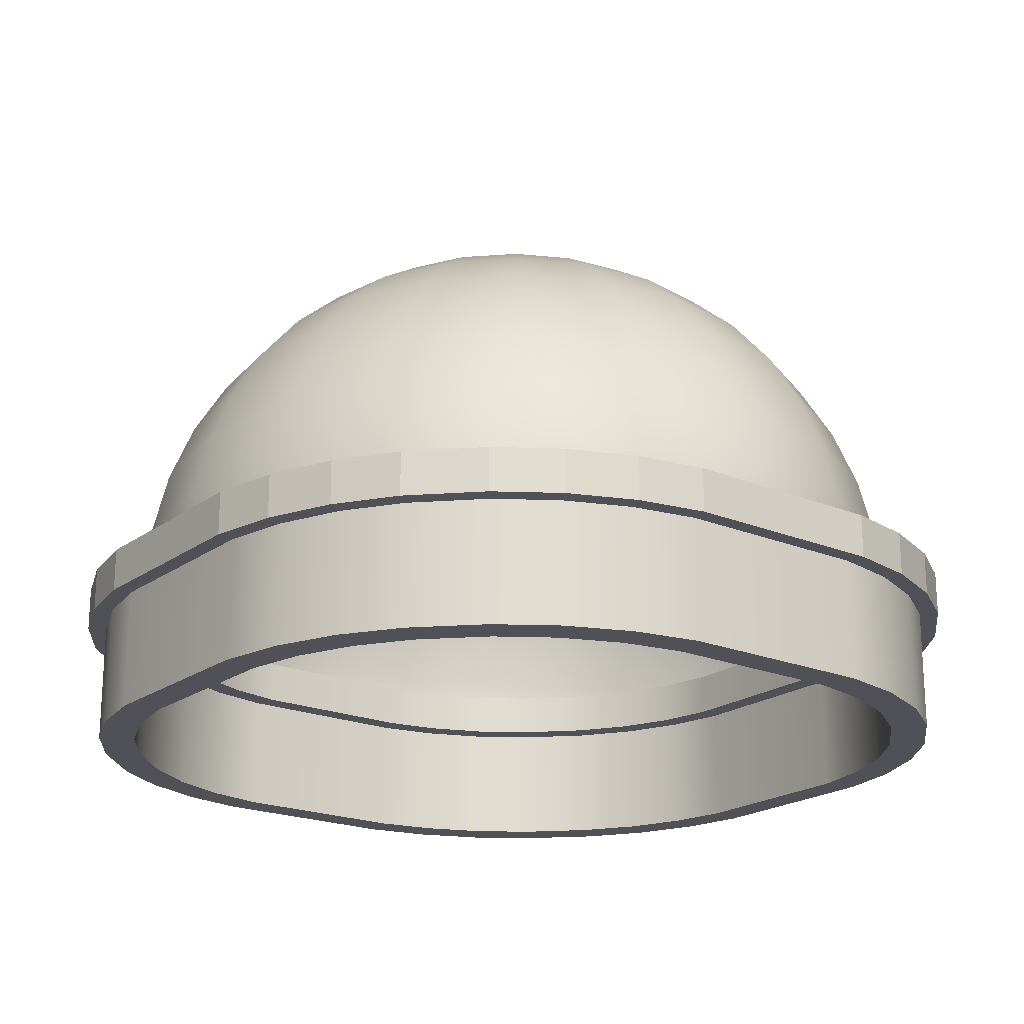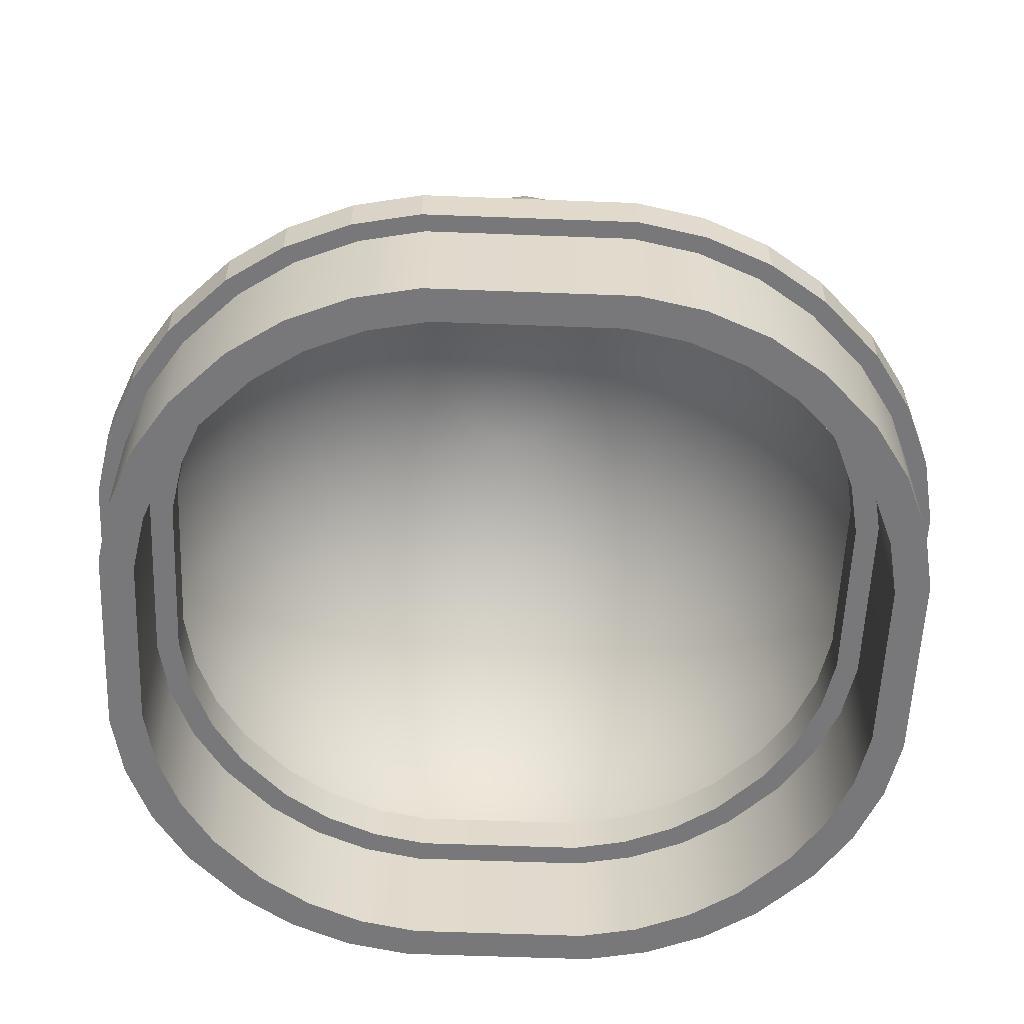
<metadata>
{"format":"obj","ext":"obj","renderer":"f3d","projection":"perspective","resolution":1024,"background":"white","views":[{"elev":-20.5,"azim":-127.3,"up":"+Y"},{"elev":-57.5,"azim":87.7,"up":"+Y"}]}
</metadata>
<code>
g default
v 10.51 -0.08615 -12.58
v 12.58 -0.08615 -10.51
v 12.58 5.477 -10.51
v 10.51 5.477 -12.58
v 11.47 -0.08615 -13.73
v 11.47 5.477 -13.73
v 13.73 5.477 -11.47
v 13.73 -0.08615 -11.47
v -12.58 5.477 10.51
v -10.51 5.477 12.58
v -10.51 -0.08615 12.58
v -12.58 -0.08615 10.51
v -13.73 5.477 11.47
v -13.73 -0.08615 11.47
v -11.47 -0.08615 13.73
v -11.47 5.477 13.73
v 13.95 5.477 -8.462
v 13.95 -0.08615 -8.462
v -8.462 -0.08615 13.95
v -8.462 5.477 13.95
v 15.22 5.477 -9.231
v 15.22 -0.08615 -9.231
v -9.231 -0.08615 15.22
v -9.231 5.477 15.22
v 14.92 -0.08615 -6.139
v 14.92 5.477 -6.139
v -6.139 5.477 14.92
v -6.139 -0.08615 14.92
v 16.27 5.477 -6.697
v 16.27 -0.08615 -6.697
v -6.697 -0.08615 16.27
v -6.697 5.477 16.27
v 15.4 5.477 -3.721
v 15.4 -0.08615 -3.721
v -3.721 -0.08615 15.4
v -3.721 5.477 15.4
v 16.8 5.477 -4.059
v 16.8 -0.08615 -4.059
v -4.059 -0.08615 16.8
v -4.059 5.477 16.8
v 3.721 5.477 15.4
v 3.721 -0.08615 15.4
v 15.4 5.477 3.721
v 15.4 -0.08615 3.721
v 16.8 5.477 4.059
v 16.8 -0.08615 4.059
v 4.059 -0.08615 16.8
v 4.059 5.477 16.8
v 6.139 -0.08615 14.92
v 6.139 5.477 14.92
v 14.92 -0.08615 6.139
v 14.92 5.477 6.139
v 13.95 5.477 8.462
v 13.95 -0.08615 8.462
v 8.462 5.477 13.95
v 8.462 -0.08615 13.95
v 6.697 -0.08615 16.27
v 6.697 5.477 16.27
v 16.27 -0.08615 6.697
v 16.27 5.477 6.697
v 12.58 -0.08615 10.51
v 12.58 5.477 10.51
v 10.51 -0.08615 12.58
v 10.51 5.477 12.58
v 15.22 5.477 9.231
v 15.22 -0.08615 9.231
v 9.231 -0.08615 15.22
v 9.231 5.477 15.22
v 13.73 -0.08615 11.47
v 13.73 5.477 11.47
v 11.47 -0.08615 13.73
v 11.47 5.477 13.73
v 8.462 -0.08615 -13.95
v 6.139 -0.08615 -14.92
v 3.721 -0.08615 -15.4
v -3.721 -0.08615 -15.4
v -4.059 -0.08615 -16.8
v 4.059 -0.08615 -16.8
v 6.697 -0.08615 -16.27
v 9.231 -0.08615 -15.22
v -16.8 5.477 4.059
v -16.27 5.477 6.697
v -15.22 5.477 9.231
v -13.95 5.477 8.462
v -14.92 5.477 6.139
v -15.4 5.477 3.721
v -15.4 5.477 -3.721
v -16.8 5.477 -4.059
v 8.462 5.477 -13.95
v -13.95 -0.08615 8.462
v 9.231 5.477 -15.22
v -15.22 -0.08615 9.231
v 6.139 5.477 -14.92
v -14.92 -0.08615 6.139
v 6.697 5.477 -16.27
v -16.27 -0.08615 6.697
v 3.721 5.477 -15.4
v -15.4 -0.08615 3.721
v 4.059 5.477 -16.8
v -16.8 -0.08615 4.059
v -3.721 5.477 -15.4
v -15.4 -0.08615 -3.721
v -4.059 5.477 -16.8
v -16.8 -0.08615 -4.059
v -14.92 5.477 -6.139
v -14.92 -0.08615 -6.139
v -6.139 5.477 -14.92
v -6.139 -0.08615 -14.92
v -13.95 -0.08615 -8.462
v -13.95 5.477 -8.462
v -8.462 -0.08615 -13.95
v -8.462 5.477 -13.95
v -16.27 5.477 -6.697
v -16.27 -0.08615 -6.697
v -6.697 5.477 -16.27
v -6.697 -0.08615 -16.27
v -12.58 5.477 -10.51
v -12.58 -0.08615 -10.51
v -10.51 5.477 -12.58
v -10.51 -0.08615 -12.58
v -9.231 -0.08615 -15.22
v -9.231 5.477 -15.22
v -15.22 5.477 -9.231
v -15.22 -0.08615 -9.231
v -13.73 5.477 -11.47
v -13.73 -0.08615 -11.47
v -11.47 5.477 -13.73
v -11.47 -0.08615 -13.73
g arenaWalls
f 1 2 3 4
f 6 7 8 5
f 9 10 11 12
f 16 13 14 15
f 17 3 2 18
f 19 11 10 20
f 7 21 22 8
f 24 16 15 23
f 18 25 26 17
f 20 27 28 19
f 21 29 30 22
f 32 24 23 31
f 33 26 25 34
f 35 28 27 36
f 29 37 38 30
f 40 32 31 39
f 36 41 42 35
f 43 33 34 44
f 37 45 46 38
f 48 40 39 47
f 49 42 41 50
f 44 51 52 43
f 53 52 51 54
f 50 55 56 49
f 58 48 47 57
f 45 60 59 46
f 54 61 62 53
f 63 56 55 64
f 64 62 61 63
f 60 65 66 59
f 68 58 57 67
f 65 70 69 66
f 72 68 67 71
f 70 72 71 69
f 78 75 76 77
f 81 86 87 88
f 4 89 73 1
f 12 90 84 9
f 91 6 5 80
f 13 83 92 14
f 74 73 89 93
f 85 84 90 94
f 95 91 80 79
f 83 82 96 92
f 93 97 75 74
f 94 98 86 85
f 99 95 79 78
f 82 81 100 96
f 76 75 97 101
f 87 86 98 102
f 103 99 78 77
f 100 81 88 104
f 105 87 102 106
f 101 107 108 76
f 106 109 110 105
f 111 108 107 112
f 88 113 114 104
f 115 103 77 116
f 117 110 109 118
f 112 119 120 111
f 118 120 119 117
f 122 115 116 121
f 113 123 124 114
f 123 125 126 124
f 127 122 121 128
f 125 127 128 126
f 89 91 95 93
f 31 28 35 39
f 81 82 85 86
f 85 82 83 84
f 84 83 13 9
f 9 13 16 10
f 20 24 32 27
f 27 32 40 36
f 10 16 24 20
f 36 40 48 41
f 33 43 45 37
f 41 48 58 50
f 50 58 68 55
f 4 6 91 89
f 55 68 72 64
f 3 7 6 4
f 64 72 70 62
f 17 21 7 3
f 62 70 65 53
f 26 29 21 17
f 53 65 60 52
f 33 37 29 26
f 52 60 45 43
f 93 95 99 97
f 97 99 103 101
f 101 103 115 107
f 107 115 122 112
f 112 122 127 119
f 119 127 125 117
f 117 125 123 110
f 110 123 113 105
f 105 113 88 87
f 108 116 77 76
f 23 19 28 31
f 111 121 116 108
f 15 11 19 23
f 120 128 121 111
f 14 12 11 15
f 118 126 128 120
f 92 90 12 14
f 109 124 126 118
f 96 94 90 92
f 106 114 124 109
f 100 98 94 96
f 104 114 106 102
f 104 102 98 100
f 35 42 47 39
f 47 42 49 57
f 57 49 56 67
f 79 74 75 78
f 67 56 63 71
f 80 73 74 79
f 71 63 61 69
f 5 1 73 80
f 69 61 54 66
f 8 2 1 5
f 66 54 51 59
f 22 18 2 8
f 59 51 44 46
f 30 25 18 22
f 46 44 34 38
f 38 34 25 30
g default
v 9.867 4.799 -11.81
v 11.81 4.799 -9.867
v 11.81 6.564 -9.867
v 9.867 6.564 -11.81
v 11.96 4.799 -14.32
v 11.96 6.564 -14.32
v 14.32 6.564 -11.96
v 14.32 4.799 -11.96
v -11.81 6.564 9.867
v -9.867 6.564 11.81
v -9.867 4.799 11.81
v -11.81 4.799 9.867
v -14.32 6.564 11.96
v -14.32 4.799 11.96
v -11.96 4.799 14.32
v -11.96 6.564 14.32
v 13.1 6.564 -7.943
v 13.1 4.799 -7.943
v -7.943 4.799 13.1
v -7.943 6.564 13.1
v 15.88 6.564 -9.628
v 15.88 4.799 -9.628
v -9.628 4.799 15.88
v -9.628 6.564 15.88
v 14 4.799 -5.762
v 14 6.564 -5.762
v -5.762 6.564 14
v -5.762 4.799 14
v 16.97 6.564 -6.985
v 16.97 4.799 -6.985
v -6.985 4.799 16.97
v -6.985 6.564 16.97
v 14.45 6.564 -3.493
v 14.45 4.799 -3.493
v -3.493 4.799 14.45
v -3.493 6.564 14.45
v 17.52 6.564 -4.234
v 17.52 4.799 -4.234
v -4.234 4.799 17.52
v -4.234 6.564 17.52
v 3.493 6.564 14.45
v 3.493 4.799 14.45
v 14.45 6.564 3.493
v 14.45 4.799 3.493
v 17.52 6.564 4.234
v 17.52 4.799 4.234
v 4.234 4.799 17.52
v 4.234 6.564 17.52
v 5.762 4.799 14
v 5.762 6.564 14
v 14 4.799 5.762
v 14 6.564 5.762
v 13.1 6.564 7.943
v 13.1 4.799 7.943
v 7.943 6.564 13.1
v 7.943 4.799 13.1
v 6.985 4.799 16.97
v 6.985 6.564 16.97
v 16.97 4.799 6.985
v 16.97 6.564 6.985
v 11.81 4.799 9.867
v 11.81 6.564 9.867
v 9.867 4.799 11.81
v 9.867 6.564 11.81
v 15.88 6.564 9.628
v 15.88 4.799 9.628
v 9.628 4.799 15.88
v 9.628 6.564 15.88
v 14.32 4.799 11.96
v 14.32 6.564 11.96
v 11.96 4.799 14.32
v 11.96 6.564 14.32
v 7.943 4.799 -13.1
v 5.762 4.799 -14
v 3.493 4.799 -14.45
v -3.493 4.799 -14.45
v -4.234 4.799 -17.52
v 4.234 4.799 -17.52
v 6.985 4.799 -16.97
v 9.628 4.799 -15.88
v -17.52 6.564 4.234
v -16.97 6.564 6.985
v -15.88 6.564 9.628
v -13.1 6.564 7.943
v -14 6.564 5.762
v -14.45 6.564 3.493
v -14.45 6.564 -3.493
v -17.52 6.564 -4.234
v 7.943 6.564 -13.1
v -13.1 4.799 7.943
v 9.628 6.564 -15.88
v -15.88 4.799 9.628
v 5.762 6.564 -14
v -14 4.799 5.762
v 6.985 6.564 -16.97
v -16.97 4.799 6.985
v 3.493 6.564 -14.45
v -14.45 4.799 3.493
v 4.234 6.564 -17.52
v -17.52 4.799 4.234
v -3.493 6.564 -14.45
v -14.45 4.799 -3.493
v -4.234 6.564 -17.52
v -17.52 4.799 -4.234
v -14 6.564 -5.762
v -14 4.799 -5.762
v -5.762 6.564 -14
v -5.762 4.799 -14
v -13.1 4.799 -7.943
v -13.1 6.564 -7.943
v -7.943 4.799 -13.1
v -7.943 6.564 -13.1
v -16.97 6.564 -6.985
v -16.97 4.799 -6.985
v -6.985 6.564 -16.97
v -6.985 4.799 -16.97
v -11.81 6.564 -9.867
v -11.81 4.799 -9.867
v -9.867 6.564 -11.81
v -9.867 4.799 -11.81
v -9.628 4.799 -15.88
v -9.628 6.564 -15.88
v -15.88 6.564 -9.628
v -15.88 4.799 -9.628
v -14.32 6.564 -11.96
v -14.32 4.799 -11.96
v -11.96 6.564 -14.32
v -11.96 4.799 -14.32
g arenaBorders
f 129 130 131 132
f 134 135 136 133
f 137 138 139 140
f 144 141 142 143
f 145 131 130 146
f 147 139 138 148
f 135 149 150 136
f 152 144 143 151
f 146 153 154 145
f 148 155 156 147
f 149 157 158 150
f 160 152 151 159
f 161 154 153 162
f 163 156 155 164
f 157 165 166 158
f 168 160 159 167
f 164 169 170 163
f 171 161 162 172
f 165 173 174 166
f 176 168 167 175
f 177 170 169 178
f 172 179 180 171
f 181 180 179 182
f 178 183 184 177
f 186 176 175 185
f 173 188 187 174
f 182 189 190 181
f 191 184 183 192
f 192 190 189 191
f 188 193 194 187
f 196 186 185 195
f 193 198 197 194
f 200 196 195 199
f 198 200 199 197
f 206 203 204 205
f 209 214 215 216
f 132 217 201 129
f 140 218 212 137
f 219 134 133 208
f 141 211 220 142
f 202 201 217 221
f 213 212 218 222
f 223 219 208 207
f 211 210 224 220
f 221 225 203 202
f 222 226 214 213
f 227 223 207 206
f 210 209 228 224
f 204 203 225 229
f 215 214 226 230
f 231 227 206 205
f 228 209 216 232
f 233 215 230 234
f 229 235 236 204
f 234 237 238 233
f 239 236 235 240
f 216 241 242 232
f 243 231 205 244
f 245 238 237 246
f 240 247 248 239
f 246 248 247 245
f 250 243 244 249
f 241 251 252 242
f 251 253 254 252
f 255 250 249 256
f 253 255 256 254
f 217 219 223 221
f 159 156 163 167
f 209 210 213 214
f 213 210 211 212
f 212 211 141 137
f 137 141 144 138
f 148 152 160 155
f 155 160 168 164
f 138 144 152 148
f 164 168 176 169
f 161 171 173 165
f 169 176 186 178
f 178 186 196 183
f 132 134 219 217
f 183 196 200 192
f 131 135 134 132
f 192 200 198 190
f 145 149 135 131
f 190 198 193 181
f 154 157 149 145
f 181 193 188 180
f 161 165 157 154
f 180 188 173 171
f 221 223 227 225
f 225 227 231 229
f 229 231 243 235
f 235 243 250 240
f 240 250 255 247
f 247 255 253 245
f 245 253 251 238
f 238 251 241 233
f 233 241 216 215
f 236 244 205 204
f 151 147 156 159
f 239 249 244 236
f 143 139 147 151
f 248 256 249 239
f 142 140 139 143
f 246 254 256 248
f 220 218 140 142
f 237 252 254 246
f 224 222 218 220
f 234 242 252 237
f 228 226 222 224
f 232 242 234 230
f 232 230 226 228
f 163 170 175 167
f 175 170 177 185
f 185 177 184 195
f 207 202 203 206
f 195 184 191 199
f 208 201 202 207
f 199 191 189 197
f 133 129 201 208
f 197 189 182 194
f 136 130 129 133
f 194 182 179 187
f 150 146 130 136
f 187 179 172 174
f 158 153 146 150
f 174 172 162 166
f 166 162 153 158
g default
v 0 15.2 -13.34
v -4.122 15.2 -12.69
v -3.602 17.17 -11.09
v 0 17.17 -11.66
v -12.69 15.2 -4.122
v -13.34 15.2 -0
v -11.66 17.17 0
v -11.09 17.17 -3.602
v 9.571 8.101 -13.17
v 5.032 8.101 -15.49
v 4.846 10.6 -14.91
v 9.217 10.6 -12.69
v -15.49 8.101 5.032
v -13.17 8.101 9.571
v -12.69 10.6 9.217
v -14.91 10.6 4.846
v 4.54 12.99 -13.97
v 0 12.99 -14.69
v 4.122 15.2 -12.69
v -14.69 12.99 -0
v -13.97 12.99 4.54
v -12.69 15.2 4.122
v -6.852 17.17 -9.431
v -9.431 17.17 -6.852
v -7.839 18.85 -5.695
v -5.695 18.85 -7.839
v -2.994 18.85 -9.215
v -9.215 18.85 -2.994
v 8.635 12.99 -11.89
v -11.89 12.99 8.635
v 3.602 17.17 -11.09
v -11.09 17.17 3.602
v 0 18.85 -9.689
v -9.689 18.85 0
v -9.571 8.101 13.17
v -9.593 6.372 13.2
v -5.043 6.372 15.52
v -5.032 8.101 15.49
v -6.053 20.2 -4.398
v -4.398 20.2 -6.053
v -13.2 6.372 9.593
v 9.593 6.372 -13.2
v 13.17 8.101 -9.571
v 13.2 6.372 -9.593
v 7.84 15.2 -10.79
v -10.79 15.2 7.84
v -2.312 20.2 -7.116
v -7.116 20.2 -2.312
v -9.217 10.6 12.69
v -4.846 10.6 14.91
v 2.994 18.85 -9.215
v -9.215 18.85 2.994
v 12.69 10.6 -9.217
v 0 20.2 -7.482
v -7.482 20.2 0
v 6.852 17.17 -9.431
v -9.431 17.17 6.852
v -1e-06 6.372 16.32
v -1e-06 8.101 16.28
v -8.635 12.99 11.89
v 11.89 12.99 -8.635
v -1.514 21.79 -2.083
v -2.083 21.79 -1.514
v 0 21.99 -0
v -0.7958 21.79 -2.449
v -2.449 21.79 -0.7958
v -4.119 21.19 -2.993
v -2.993 21.19 -4.119
v 0 21.79 -2.575
v -2.575 21.79 0
v -1.573 21.19 -4.842
v -4.842 21.19 -1.573
v 0.7958 21.79 -2.449
v -2.449 21.79 0.7958
v 2.312 20.2 -7.116
v -7.116 20.2 2.312
v 1.514 21.79 -2.083
v -2.083 21.79 1.514
v -1e-06 10.6 15.68
v -1.514 21.79 2.083
v 2.083 21.79 -1.514
v 5.695 18.85 -7.839
v -7.839 18.85 5.695
v 0 21.19 -5.091
v -5.091 21.19 -0
v -0.7958 21.79 2.449
v 2.449 21.79 -0.7958
v -0 21.79 2.575
v 2.575 21.79 -0
v -7.84 15.2 10.79
v 10.79 15.2 -7.84
v 2.449 21.79 0.7958
v 0.7958 21.79 2.449
v 1.514 21.79 2.083
v 2.083 21.79 1.514
v 15.49 8.101 -5.032
v 15.52 6.372 -5.043
v 1.573 21.19 -4.842
v -4.842 21.19 1.573
v 4.398 20.2 -6.053
v -6.053 20.2 4.398
v -6.852 17.17 9.431
v 9.431 17.17 -6.852
v 14.91 10.6 -4.846
v 5.032 8.101 15.49
v 5.043 6.372 15.52
v 9.593 6.372 13.2
v 9.571 8.101 13.17
v 2.993 21.19 -4.119
v -4.119 21.19 2.993
v -5.695 18.85 7.839
v 7.839 18.85 -5.695
v 13.17 8.101 9.571
v 13.2 6.372 9.593
v 15.52 6.372 5.043
v 15.49 8.101 5.032
v 14.91 10.6 4.846
v 12.69 10.6 9.217
v -4.54 12.99 13.97
v 13.97 12.99 -4.54
v -4.398 20.2 6.053
v 6.053 20.2 -4.398
v -4.122 15.2 12.69
v 12.69 15.2 -4.122
v -2.993 21.19 4.119
v 4.119 21.19 -2.993
v 16.28 8.101 -1e-06
v 16.32 6.372 -1e-06
v -3.602 17.17 11.09
v 11.09 17.17 -3.602
v 15.68 10.6 -1e-06
v -2.994 18.85 9.215
v 9.215 18.85 -2.994
v -1.573 21.19 4.842
v 4.842 21.19 -1.573
v -2.312 20.2 7.116
v 7.116 20.2 -2.312
v -1e-06 12.99 14.69
v 14.69 12.99 -1e-06
v -0 21.19 5.091
v 5.091 21.19 -0
v -0 15.2 13.34
v 13.34 15.2 -0
v 4.842 21.19 1.573
v 1.573 21.19 4.842
v -0 20.2 7.482
v 7.482 20.2 -0
v -0 17.17 11.66
v 11.66 17.17 -0
v -0 18.85 9.689
v 9.689 18.85 -0
v 2.993 21.19 4.119
v 4.119 21.19 2.993
v 4.846 10.6 14.91
v 7.116 20.2 2.312
v 2.312 20.2 7.116
v 13.97 12.99 4.54
v 4.54 12.99 13.97
v 6.053 20.2 4.398
v 4.398 20.2 6.053
v 9.215 18.85 2.994
v 2.994 18.85 9.215
v 12.69 15.2 4.122
v 4.122 15.2 12.69
v 11.09 17.17 3.602
v 3.602 17.17 11.09
v 9.217 10.6 12.69
v 7.839 18.85 5.695
v 5.695 18.85 7.839
v 11.89 12.99 8.635
v 8.635 12.99 11.89
v 6.852 17.17 9.431
v 9.431 17.17 6.852
v 10.79 15.2 7.84
v 7.84 15.2 10.79
v -15.52 6.372 5.043
v 5.043 6.372 -15.52
v -10.79 15.2 -7.84
v -7.84 15.2 -10.79
v -15.68 10.6 0
v 0 10.6 -15.68
v -8.635 12.99 -11.89
v -4.54 12.99 -13.97
v -13.97 12.99 -4.54
v -9.217 10.6 -12.69
v -4.846 10.6 -14.91
v -16.28 8.101 0
v 0 8.101 -16.28
v -11.89 12.99 -8.635
v -14.91 10.6 -4.846
v -16.32 6.372 0
v 0 6.372 -16.32
v -12.69 10.6 -9.217
v -15.49 8.101 -5.032
v -5.032 8.101 -15.49
v -15.52 6.372 -5.043
v -5.043 6.372 -15.52
v -13.17 8.101 -9.571
v -9.571 8.101 -13.17
v -13.2 6.372 -9.593
v -9.593 6.372 -13.2
g arenaHemisphere
f 257 260 259 258
f 261 264 263 262
f 265 268 267 266
f 269 272 271 270
f 273 275 257 274
f 276 262 278 277
f 279 282 281 280
f 259 283 282 279
f 280 281 284 264
f 268 285 273 267
f 272 277 286 271
f 275 287 260 257
f 262 263 288 278
f 260 289 283 259
f 264 284 290 263
f 291 294 293 292
f 282 296 295 281
f 292 297 270 291
f 298 300 299 265
f 285 301 275 273
f 277 278 302 286
f 283 303 296 282
f 281 295 304 284
f 305 306 294 291
f 287 307 289 260
f 263 290 308 288
f 270 271 305 291
f 299 309 268 265
f 289 310 303 283
f 284 304 311 290
f 301 312 287 275
f 278 288 313 302
f 294 315 314 293
f 271 286 316 305
f 309 317 285 268
f 318 320 319
f 321 320 318
f 319 320 322
f 296 324 323 295
f 325 320 321
f 322 320 326
f 303 327 324 296
f 295 323 328 304
f 329 320 325
f 326 320 330
f 307 331 310 289
f 290 311 332 308
f 333 320 329
f 330 320 334
f 306 335 315 294
f 334 320 336
f 337 320 333
f 312 338 307 287
f 288 308 339 313
f 310 340 327 303
f 304 328 341 311
f 336 320 342
f 343 320 337
f 342 320 344
f 345 320 343
f 286 302 346 316
f 317 347 301 285
f 348 320 345
f 344 320 349
f 349 320 350
f 351 320 348
f 350 320 351
f 300 353 352 299
f 331 354 340 310
f 311 341 355 332
f 338 356 331 307
f 308 332 357 339
f 324 318 319 323
f 302 313 358 346
f 347 359 312 301
f 352 360 309 299
f 327 321 318 324
f 323 319 322 328
f 361 364 363 362
f 340 325 321 327
f 328 322 326 341
f 356 365 354 331
f 332 355 366 357
f 313 339 367 358
f 359 368 338 312
f 369 372 371 370
f 372 369 374 373
f 354 329 325 340
f 341 326 330 355
f 305 316 375 306
f 360 376 317 309
f 339 357 377 367
f 368 378 356 338
f 365 333 329 354
f 355 330 334 366
f 316 346 379 375
f 376 380 347 317
f 357 366 381 377
f 378 382 365 356
f 353 384 383 352
f 366 334 336 381
f 382 337 333 365
f 346 358 385 379
f 380 386 359 347
f 383 387 360 352
f 358 367 388 385
f 386 389 368 359
f 381 336 342 390
f 391 343 337 382
f 367 377 392 388
f 389 393 378 368
f 377 381 390 392
f 393 391 382 378
f 306 375 394 335
f 387 395 376 360
f 390 342 344 396
f 397 345 343 391
f 375 379 398 394
f 395 399 380 376
f 400 348 345 397
f 396 344 349 401
f 392 390 396 402
f 403 397 391 393
f 384 371 372 383
f 362 314 315 361
f 379 385 404 398
f 399 405 386 380
f 388 392 402 406
f 407 403 393 389
f 401 349 350 408
f 409 351 348 400
f 385 388 406 404
f 405 407 389 386
f 408 350 351 409
f 372 373 387 383
f 315 335 410 361
f 411 400 397 403
f 402 396 401 412
f 373 413 395 387
f 335 394 414 410
f 415 409 400 411
f 412 401 408 416
f 417 411 403 407
f 406 402 412 418
f 416 408 409 415
f 413 419 399 395
f 394 398 420 414
f 421 417 407 405
f 404 406 418 422
f 419 421 405 399
f 398 404 422 420
f 361 410 423 364
f 370 363 364 369
f 424 415 411 417
f 418 412 416 425
f 425 416 415 424
f 364 423 374 369
f 374 426 413 373
f 410 414 427 423
f 422 418 425 428
f 429 424 417 421
f 426 430 419 413
f 414 420 431 427
f 430 429 421 419
f 420 422 428 431
f 428 425 424 429
f 423 427 426 374
f 431 428 429 430
f 427 431 430 426
f 297 432 269 270
f 433 298 265 266
f 434 280 264 261
f 258 259 279 435
f 436 276 277 272
f 267 273 274 437
f 435 279 280 434
f 438 439 258 435
f 440 261 262 276
f 274 257 258 439
f 441 442 439 438
f 443 436 272 269
f 266 267 437 444
f 445 434 261 440
f 446 440 276 436
f 437 274 439 442
f 438 435 434 445
f 432 447 443 269
f 448 433 266 444
f 449 445 440 446
f 450 446 436 443
f 444 437 442 451
f 441 438 445 449
f 447 452 450 443
f 453 448 444 451
f 454 449 446 450
f 451 442 441 455
f 455 441 449 454
f 452 456 454 450
f 457 453 451 455
f 456 457 455 454

</code>
